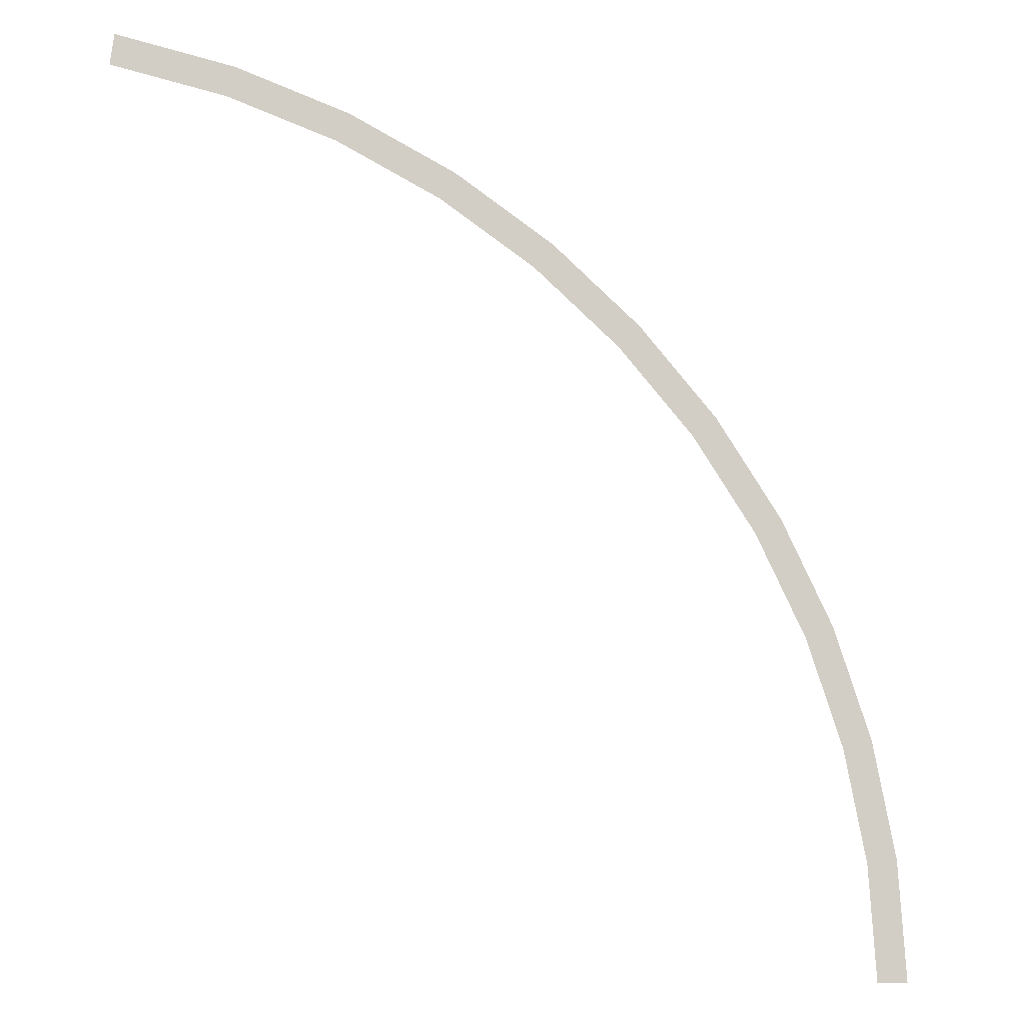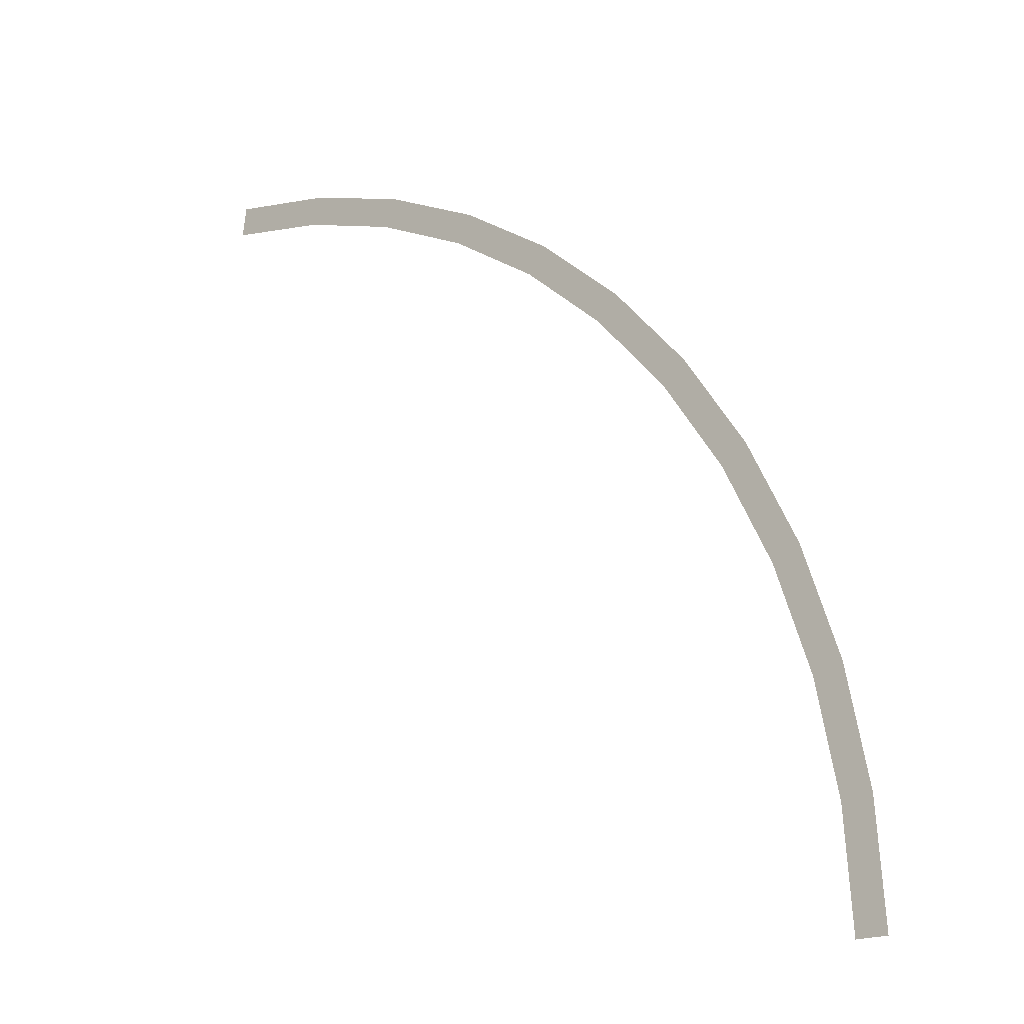
<metadata>
{"format":"obj","ext":"obj","renderer":"f3d","projection":"perspective","resolution":1024,"background":"white","views":[{"elev":-9.5,"azim":-13.6,"up":"+Z"},{"elev":-19.2,"azim":40.2,"up":"+Z"}]}
</metadata>
<code>
v 1.45 0 0
v 1.438 0 0.1892
v 1.388 0 0.1827
v 1.4 0 0
v 1.438 0 0.1892
v 1.401 0 0.3753
v 1.352 0 0.3623
v 1.388 0 0.1827
v 1.401 0 0.3753
v 1.34 0 0.5549
v 1.293 0 0.5358
v 1.352 0 0.3623
v 1.34 0 0.5549
v 1.256 0 0.725
v 1.212 0 0.7
v 1.293 0 0.5358
v 1.256 0 0.725
v 1.15 0 0.8828
v 1.111 0 0.8523
v 1.212 0 0.7
v 1.15 0 0.8828
v 1.025 0 1.025
v 0.9899 0 0.9899
v 1.111 0 0.8523
v 1.025 0 1.025
v 0.8828 0 1.15
v 0.8523 0 1.111
v 0.9899 0 0.9899
v 0.8828 0 1.15
v 0.725 0 1.256
v 0.7 0 1.212
v 0.8523 0 1.111
v 0.725 0 1.256
v 0.5549 0 1.34
v 0.5358 0 1.293
v 0.7 0 1.212
v 0.5549 0 1.34
v 0.3753 0 1.401
v 0.3623 0 1.352
v 0.5358 0 1.293
v 0.3753 0 1.401
v 0.1892 0 1.438
v 0.1827 0 1.388
v 0.3623 0 1.352
g mesh2523
f 1 2 3
f 3 4 1
f 5 6 7
f 7 8 5
f 9 10 11
f 11 12 9
f 13 14 15
f 15 16 13
f 17 18 19
f 19 20 17
f 21 22 23
f 23 24 21
f 25 26 27
f 27 28 25
f 29 30 31
f 31 32 29
f 33 34 35
f 35 36 33
f 37 38 39
f 39 40 37
f 41 42 43
f 43 44 41

</code>
